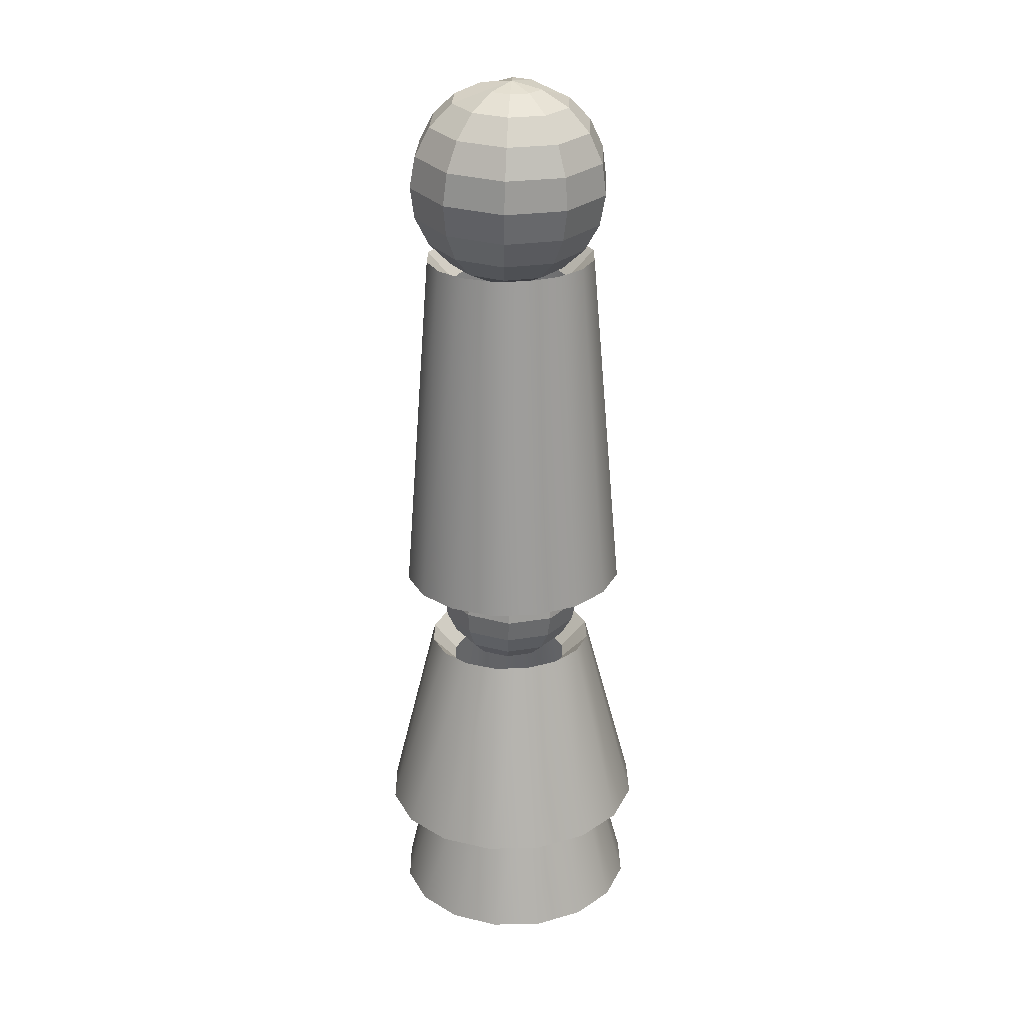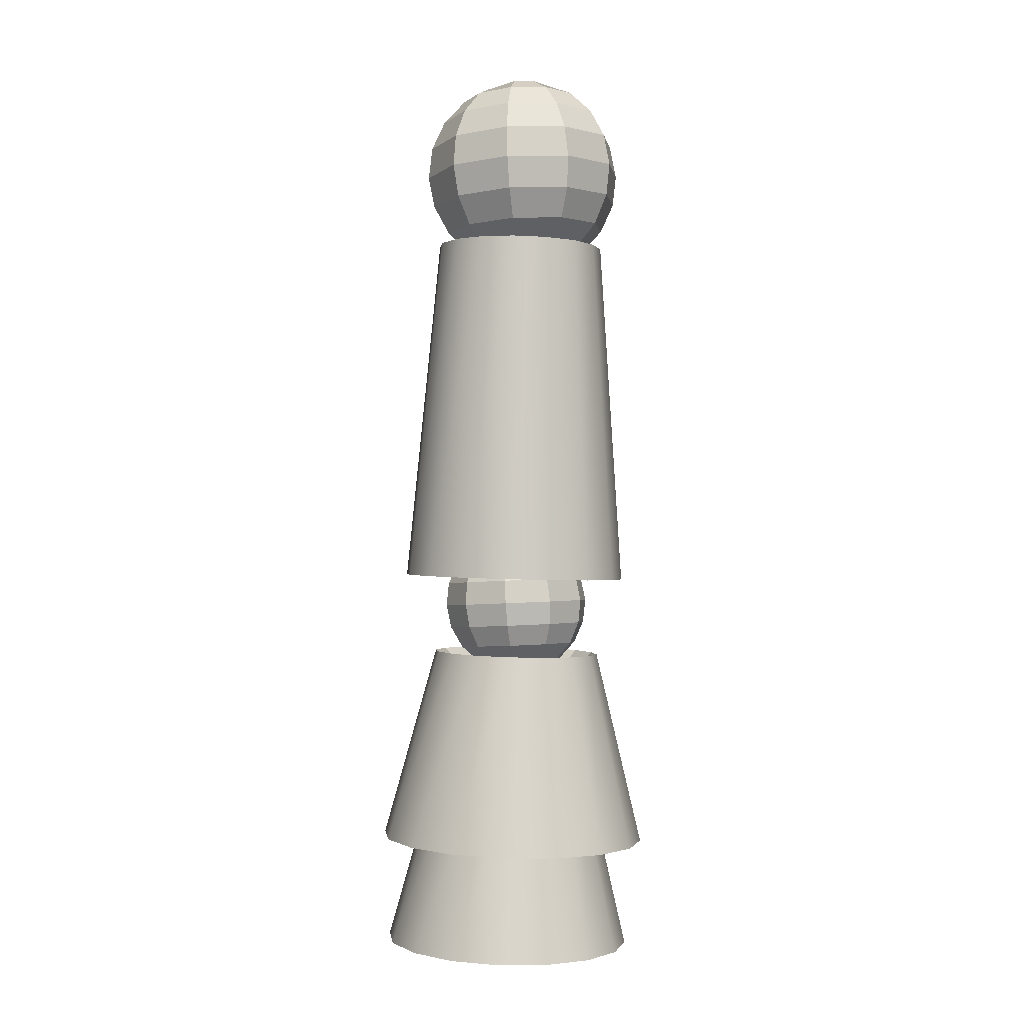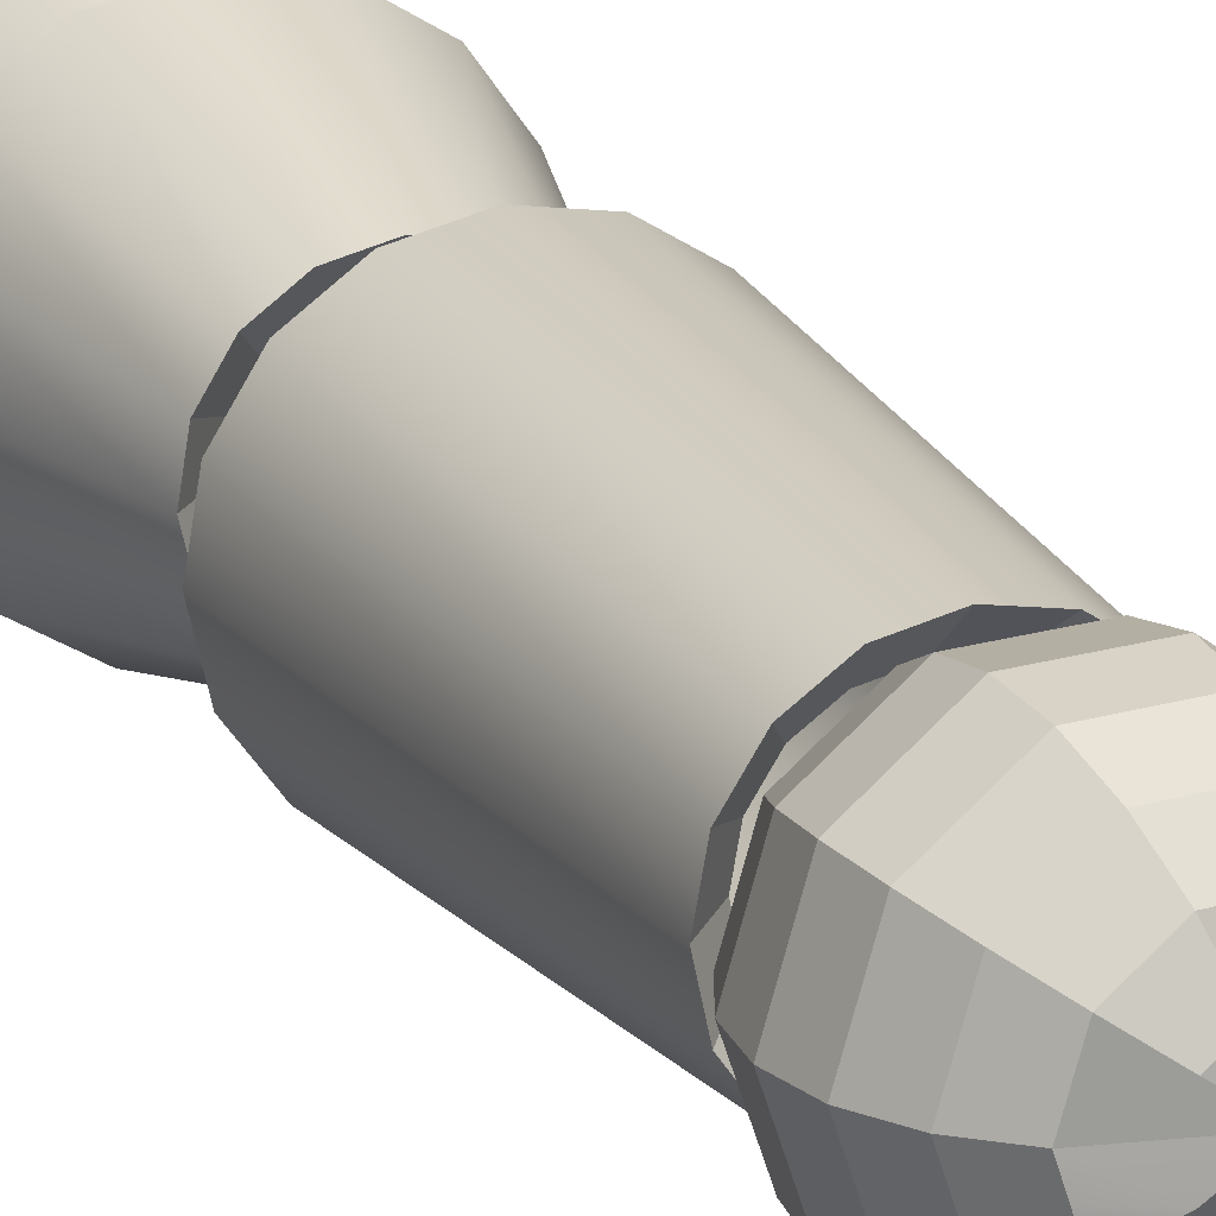
<metadata>
{"format":"obj","ext":"obj","renderer":"f3d","projection":"perspective","resolution":1024,"background":"white","views":[{"elev":26.3,"azim":-122.4,"up":"+Y"},{"elev":-1.2,"azim":28.4,"up":"+Y"},{"elev":19.2,"azim":156.1,"up":"+Z"}]}
</metadata>
<code>
g default
v 1.643 14.47 0.3951
v 2.027 14.49 0.6644
v 2.871 14.53 0.373
v 3.008 14.53 -0.07647
v 2.471 14.51 -0.79
v 1.627 14.47 -0.4985
v 1.49 14.46 -0.04912
v 1.683 14.24 0.3728
v 2.049 14.25 0.6289
v 2.852 14.29 0.3518
v 2.982 14.3 -0.07565
v 2.471 14.27 -0.7542
v 1.668 14.23 -0.4771
v 1.538 14.23 -0.04964
v 1.779 14.03 0.3079
v 2.091 14.04 0.5258
v 2.773 14.07 0.29
v 2.884 14.08 -0.07358
v 2.449 14.06 -0.6508
v 1.766 14.03 -0.415
v 1.656 14.02 -0.05145
v 1.921 13.87 0.2067
v 2.147 13.88 0.365
v 2.644 13.9 0.1937
v 2.724 13.9 -0.07044
v 2.634 13.9 -0.3315
v 2.408 13.89 -0.4898
v 1.912 13.87 -0.3185
v 1.831 13.86 -0.05437
v 2.096 13.77 0.07915
v 2.475 13.78 0.07232
v 2.285 13.74 -0.06231
v 2.091 13.77 -0.197
v 2.048 13.76 -0.05811
v 1.661 14.7 0.3725
v 2.027 14.72 0.6286
v 2.83 14.76 0.3515
v 2.96 14.77 -0.07595
v 2.449 14.74 -0.7545
v 1.646 14.7 -0.4774
v 1.516 14.7 -0.04994
v 1.737 14.92 0.3073
v 2.049 14.94 0.5252
v 2.731 14.97 0.2894
v 2.842 14.97 -0.07414
v 2.407 14.95 -0.6514
v 1.724 14.92 -0.4156
v 1.614 14.91 -0.05202
v 1.864 15.09 0.2059
v 2.09 15.11 0.3642
v 2.586 15.13 0.1929
v 2.666 15.13 -0.07122
v 2.576 15.13 -0.3323
v 2.35 15.12 -0.4906
v 1.854 15.09 -0.3193
v 1.774 15.09 -0.05515
v 2.028 15.21 0.07824
v 2.407 15.23 0.0714
v 2.213 15.26 -0.06328
v 2.023 15.21 -0.1979
v 1.98 15.21 -0.05903
v 2.415 13.78 0.1177
v 2.529 13.89 0.28
v 2.616 14.07 0.4087
v 2.667 14.28 0.4913
v 2.677 14.52 0.5197
v 2.645 14.75 0.491
v 2.574 14.96 0.4082
v 2.472 15.12 0.2792
v 2.347 15.23 0.1167
v 2.359 13.78 0.1598
v 2.423 13.89 0.3601
v 2.47 14.06 0.519
v 2.495 14.27 0.6209
v 2.497 14.51 0.6559
v 2.473 14.74 0.6206
v 2.428 14.95 0.5184
v 2.366 15.12 0.3593
v 2.291 15.22 0.1588
v 2.206 13.77 -0.2844
v 2.132 13.88 -0.4849
v 2.07 14.04 -0.644
v 2.024 14.25 -0.7462
v 2.001 14.48 -0.7815
v 2.002 14.72 -0.7465
v 2.028 14.93 -0.6445
v 2.074 15.1 -0.4856
v 2.138 15.22 -0.2854
v 2.47 13.78 -0.2038
v 2.68 13.9 -0.1986
v 2.76 14.07 -0.4329
v 2.837 14.29 -0.4981
v 2.855 14.53 -0.5207
v 2.814 14.76 -0.4984
v 2.718 14.97 -0.4335
v 2.622 15.13 -0.1994
v 2.402 15.23 -0.2047
v 2.931 11.27 -0.4503
v 2.737 11.28 -0.7226
v 2.453 11.29 -0.9003
v 2.122 11.3 -0.9563
v 1.794 11.3 -0.8815
v 1.52 11.31 -0.687
v 1.341 11.32 -0.4025
v 1.284 11.32 -0.07141
v 1.358 11.32 0.2556
v 1.552 11.32 0.5285
v 1.837 11.31 0.7055
v 2.169 11.3 0.7597
v 2.497 11.29 0.6833
v 2.771 11.28 0.4884
v 2.949 11.28 0.2048
v 3.005 11.27 -0.1247
v 2.861 13.91 -0.08118
v 2.816 13.91 0.1665
v 2.68 13.92 0.3783
v 2.473 13.92 0.5219
v 2.228 13.93 0.5754
v 1.98 13.94 0.5307
v 1.768 13.94 0.3946
v 1.625 13.95 0.1879
v 1.571 13.95 -0.0581
v 1.616 13.94 -0.3058
v 1.752 13.94 -0.5176
v 1.959 13.93 -0.6611
v 2.204 13.93 -0.7147
v 2.452 13.92 -0.67
v 2.664 13.92 -0.5339
v 2.807 13.91 -0.3271
v 2.634 11.45 -0.3147
v 2.512 11.45 -0.4871
v 2.333 11.45 -0.5996
v 2.124 11.46 -0.6351
v 1.917 11.47 -0.588
v 1.743 11.47 -0.4653
v 1.63 11.47 -0.2858
v 1.593 11.48 -0.07684
v 1.64 11.47 0.1297
v 1.763 11.47 0.3022
v 1.942 11.47 0.4143
v 2.152 11.46 0.4491
v 2.359 11.46 0.4013
v 2.532 11.45 0.2785
v 2.645 11.45 0.09941
v 2.681 11.45 -0.1089
v 2.687 11.28 0.4104
v 2.841 11.28 0.1647
v 2.89 11.28 -0.1207
v 2.826 11.28 -0.4028
v 2.658 11.28 -0.6387
v 2.412 11.29 -0.7926
v 2.125 11.3 -0.841
v 1.841 11.3 -0.7762
v 1.604 11.31 -0.6077
v 1.448 11.32 -0.3614
v 1.399 11.32 -0.07469
v 1.463 11.32 0.2085
v 1.632 11.31 0.4448
v 1.878 11.31 0.5981
v 2.165 11.3 0.6452
v 2.449 11.29 0.5791
v 2.642 13.71 -0.2508
v 2.541 13.72 -0.3964
v 2.392 13.72 -0.4922
v 2.217 13.72 -0.5237
v 2.044 13.73 -0.486
v 1.899 13.73 -0.3849
v 1.803 13.74 -0.2358
v 1.772 13.74 -0.06139
v 1.809 13.74 0.1118
v 1.91 13.73 0.2574
v 2.059 13.73 0.3532
v 2.234 13.73 0.3846
v 2.407 13.72 0.347
v 2.552 13.72 0.2459
v 2.648 13.71 0.09678
v 2.68 13.71 -0.07764
v 1.724 11.07 0.2493
v 2.012 11.08 0.4443
v 2.635 11.11 0.2203
v 2.733 11.12 -0.1124
v 2.329 11.1 -0.6346
v 1.705 11.07 -0.4118
v 1.607 11.06 -0.0779
v 1.754 10.9 0.2281
v 2.028 10.91 0.4133
v 2.621 10.94 0.1995
v 2.714 10.94 -0.1172
v 2.328 10.92 -0.6133
v 1.735 10.89 -0.4006
v 1.642 10.89 -0.08291
v 1.825 10.74 0.1752
v 2.058 10.75 0.3325
v 2.562 10.78 0.1501
v 2.641 10.78 -0.1195
v 2.312 10.76 -0.5412
v 1.808 10.74 -0.3596
v 1.729 10.74 -0.08927
v 1.929 10.62 0.09562
v 2.098 10.63 0.2098
v 2.465 10.65 0.07706
v 2.521 10.65 -0.119
v 2.452 10.64 -0.3108
v 2.283 10.64 -0.4253
v 1.916 10.62 -0.2929
v 1.859 10.62 -0.09644
v 2.057 10.55 -0.0028
v 2.338 10.56 -0.01263
v 2.195 10.53 -0.1104
v 2.05 10.55 -0.207
v 2.02 10.54 -0.1037
v 1.738 11.24 0.2367
v 2.011 11.26 0.4226
v 2.604 11.28 0.2105
v 2.698 11.29 -0.1059
v 2.314 11.27 -0.6031
v 1.721 11.24 -0.392
v 1.627 11.24 -0.07459
v 1.794 11.4 0.1918
v 2.026 11.42 0.3502
v 2.531 11.44 0.1705
v 2.611 11.44 -0.09859
v 2.285 11.43 -0.522
v 1.78 11.4 -0.343
v 1.7 11.4 -0.07314
v 1.887 11.53 0.119
v 2.055 11.54 0.2343
v 2.422 11.56 0.1042
v 2.481 11.56 -0.09135
v 2.413 11.56 -0.2836
v 2.244 11.55 -0.3992
v 1.877 11.53 -0.2695
v 1.819 11.53 -0.07353
v 2.008 11.62 0.02549
v 2.289 11.63 0.018
v 2.145 11.65 -0.07955
v 2.003 11.62 -0.1787
v 1.972 11.62 -0.07571
v 2.294 10.56 0.02165
v 2.381 10.64 0.1422
v 2.447 10.77 0.2396
v 2.485 10.93 0.3045
v 2.493 11.1 0.3306
v 2.468 11.28 0.3151
v 2.415 11.43 0.2594
v 2.338 11.56 0.1687
v 2.245 11.63 0.05188
v 2.253 10.56 0.05347
v 2.303 10.64 0.2027
v 2.339 10.77 0.3228
v 2.359 10.92 0.4021
v 2.36 11.1 0.433
v 2.342 11.27 0.4123
v 2.308 11.43 0.3419
v 2.26 11.55 0.2286
v 2.204 11.63 0.08334
v 2.135 10.55 -0.2731
v 2.078 10.63 -0.4185
v 2.031 10.75 -0.5322
v 1.997 10.91 -0.6032
v 1.981 11.08 -0.6245
v 1.983 11.26 -0.5939
v 2.003 11.41 -0.5145
v 2.04 11.54 -0.3939
v 2.088 11.62 -0.244
v 2.331 10.56 -0.2167
v 2.487 10.65 -0.2132
v 2.545 10.77 -0.3835
v 2.602 10.93 -0.4275
v 2.616 11.11 -0.4388
v 2.587 11.28 -0.4165
v 2.517 11.44 -0.363
v 2.447 11.56 -0.1857
v 2.284 11.63 -0.186
v 2.745 10.67 -0.3805
v 2.599 10.68 -0.5838
v 2.385 10.68 -0.7159
v 2.137 10.69 -0.7565
v 1.892 10.7 -0.6992
v 1.687 10.7 -0.5526
v 1.554 10.71 -0.3389
v 1.513 10.71 -0.09091
v 1.57 10.71 0.1536
v 1.716 10.71 0.3573
v 1.93 10.7 0.4889
v 2.178 10.69 0.5287
v 2.423 10.69 0.4706
v 2.628 10.68 0.3238
v 2.761 10.68 0.1105
v 2.802 10.67 -0.1367
v 3.14 9.19 -0.1587
v 3.076 9.193 0.2362
v 2.866 9.2 0.5766
v 2.542 9.21 0.8106
v 2.152 9.221 0.9026
v 1.758 9.232 0.8386
v 1.418 9.241 0.6284
v 1.184 9.246 0.304
v 1.092 9.247 -0.0853
v 1.155 9.243 -0.4802
v 1.366 9.236 -0.8205
v 1.69 9.226 -1.055
v 2.079 9.215 -1.147
v 2.474 9.205 -1.083
v 2.814 9.196 -0.8724
v 3.048 9.191 -0.5479
v 2.58 10.48 -0.3072
v 2.477 10.48 -0.4504
v 2.326 10.48 -0.5432
v 2.151 10.49 -0.5715
v 1.979 10.49 -0.5308
v 1.835 10.5 -0.4273
v 1.741 10.5 -0.2768
v 1.713 10.5 -0.1021
v 1.753 10.5 0.06996
v 1.856 10.5 0.2132
v 2.007 10.49 0.3059
v 2.182 10.49 0.3338
v 2.354 10.48 0.2929
v 2.498 10.48 0.1893
v 2.591 10.48 0.03893
v 2.62 10.48 -0.1354
v 2.975 9.339 -0.1532
v 2.921 9.342 0.1807
v 2.743 9.348 0.4684
v 2.469 9.356 0.6663
v 2.14 9.365 0.7441
v 1.806 9.374 0.69
v 1.519 9.382 0.5123
v 1.321 9.386 0.238
v 1.243 9.387 -0.09115
v 1.297 9.384 -0.425
v 1.475 9.378 -0.7128
v 1.749 9.37 -0.9106
v 2.078 9.36 -0.9884
v 2.412 9.351 -0.9343
v 2.699 9.344 -0.7566
v 2.897 9.34 -0.4823
v 2.688 9.555 -0.3906
v 2.541 9.558 -0.5948
v 2.327 9.564 -0.7271
v 2.079 9.57 -0.7673
v 1.834 9.577 -0.7094
v 1.63 9.584 -0.5621
v 1.497 9.588 -0.3479
v 1.457 9.59 -0.09942
v 1.515 9.59 0.1456
v 1.662 9.586 0.3498
v 1.876 9.581 0.482
v 2.125 9.574 0.5223
v 2.37 9.567 0.4644
v 2.574 9.561 0.3171
v 2.706 9.556 0.1029
v 2.746 9.554 -0.1456
v 3.012 8.376 -0.1517
v 2.954 8.379 0.2119
v 2.76 8.385 0.5253
v 2.462 8.395 0.7407
v 2.103 8.405 0.8254
v 1.74 8.415 0.7666
v 1.427 8.422 0.573
v 1.211 8.427 0.2743
v 1.126 8.428 -0.08416
v 1.185 8.425 -0.4477
v 1.379 8.419 -0.7611
v 1.677 8.409 -0.9766
v 2.036 8.399 -1.061
v 2.399 8.389 -1.002
v 2.712 8.382 -0.8089
v 2.928 8.377 -0.5102
v 2.525 9.398 -0.3112
v 2.422 9.4 -0.4549
v 2.271 9.404 -0.5481
v 2.096 9.409 -0.5764
v 1.923 9.414 -0.5356
v 1.78 9.418 -0.432
v 1.687 9.421 -0.2811
v 1.658 9.423 -0.1062
v 1.699 9.422 0.06635
v 1.803 9.42 0.2101
v 1.954 9.416 0.3033
v 2.129 9.412 0.3316
v 2.301 9.407 0.2908
v 2.445 9.402 0.1871
v 2.538 9.399 0.03631
v 2.566 9.398 -0.1387
v 2.928 8.493 -0.149
v 2.874 8.496 0.1848
v 2.696 8.502 0.4726
v 2.422 8.51 0.6704
v 2.093 8.519 0.7482
v 1.759 8.529 0.6942
v 1.472 8.536 0.5165
v 1.274 8.54 0.2421
v 1.196 8.541 -0.08699
v 1.25 8.538 -0.4209
v 1.428 8.532 -0.7086
v 1.702 8.524 -0.9064
v 2.031 8.514 -0.9843
v 2.365 8.505 -0.9302
v 2.652 8.498 -0.7525
v 2.85 8.494 -0.4782
g polySurface23
f 2 9 74 75
f 75 74 65 66
f 4 11 92 93
f 5 12 83 84
f 6 13 14 7
f 7 14 8 1
f 9 16 73 74
f 74 73 64 65
f 11 18 91 92
f 12 19 82 83
f 13 20 21 14
f 14 21 15 8
f 16 23 72 73
f 73 72 63 64
f 18 25 90 91
f 19 27 81 82
f 20 28 29 21
f 21 29 22 15
f 23 32 71 72
f 72 71 62 63
f 25 32 89 90
f 27 32 80 81
f 28 33 34 29
f 29 34 30 22
f 71 32 31 62
f 80 32 33
f 33 32 34
f 34 32 30
f 2 75 76 36
f 75 66 67 76
f 4 93 94 38
f 5 84 85 39
f 6 7 41 40
f 7 1 35 41
f 36 76 77 43
f 76 67 68 77
f 38 94 95 45
f 39 85 86 46
f 40 41 48 47
f 41 35 42 48
f 43 77 78 50
f 77 68 69 78
f 45 95 96 52
f 46 86 87 54
f 47 48 56 55
f 48 42 49 56
f 50 78 79 59
f 78 69 70 79
f 52 96 97 59
f 54 87 88 59
f 55 56 61 60
f 56 49 57 61
f 79 70 58 59
f 88 60 59
f 60 61 59
f 61 57 59
f 24 31 32 25
f 17 24 25 18
f 10 17 18 11
f 3 10 11 4
f 37 3 4 38
f 44 37 38 45
f 51 44 45 52
f 58 51 52 59
f 63 62 31 24
f 64 63 24 17
f 65 64 17 10
f 66 65 10 3
f 67 66 3 37
f 68 67 37 44
f 69 68 44 51
f 70 69 51 58
f 22 30 32 23
f 15 22 23 16
f 8 15 16 9
f 1 8 9 2
f 35 1 2 36
f 42 35 36 43
f 49 42 43 50
f 57 49 50 59
f 81 80 33 28
f 82 81 28 20
f 83 82 20 13
f 84 83 13 6
f 85 84 6 40
f 86 85 40 47
f 87 86 47 55
f 88 87 55 60
f 26 89 32 27
f 91 26 27 19
f 92 91 19 12
f 93 92 12 5
f 94 93 5 39
f 95 94 39 46
f 53 95 46 54
f 97 53 54 59
f 90 89 26
f 91 90 26
f 96 95 53
f 97 96 53
f 112 113 114 115
f 111 112 115 116
f 110 111 116 117
f 109 110 117 118
f 108 109 118 119
f 107 108 119 120
f 106 107 120 121
f 105 106 121 122
f 104 105 122 123
f 103 104 123 124
f 102 103 124 125
f 101 102 125 126
f 100 101 126 127
f 99 100 127 128
f 98 99 128 129
f 113 98 129 114
f 99 98 149 150
f 100 99 150 151
f 101 100 151 152
f 102 101 152 153
f 103 102 153 154
f 104 103 154 155
f 105 104 155 156
f 106 105 156 157
f 107 106 157 158
f 108 107 158 159
f 109 108 159 160
f 110 109 160 161
f 111 110 161 146
f 112 111 146 147
f 113 112 147 148
f 98 113 148 149
f 150 149 130 131
f 151 150 131 132
f 152 151 132 133
f 153 152 133 134
f 154 153 134 135
f 155 154 135 136
f 156 155 136 137
f 157 156 137 138
f 158 157 138 139
f 159 158 139 140
f 160 159 140 141
f 161 160 141 142
f 146 161 142 143
f 147 146 143 144
f 148 147 144 145
f 149 148 145 130
f 129 128 163 162
f 128 127 164 163
f 127 126 165 164
f 126 125 166 165
f 125 124 167 166
f 124 123 168 167
f 123 122 169 168
f 122 121 170 169
f 121 120 171 170
f 120 119 172 171
f 119 118 173 172
f 118 117 174 173
f 117 116 175 174
f 116 115 176 175
f 115 114 177 176
f 114 129 162 177
f 179 186 251 252
f 252 251 242 243
f 181 188 269 270
f 182 189 260 261
f 183 190 191 184
f 184 191 185 178
f 186 193 250 251
f 251 250 241 242
f 188 195 268 269
f 189 196 259 260
f 190 197 198 191
f 191 198 192 185
f 193 200 249 250
f 250 249 240 241
f 195 202 267 268
f 196 204 258 259
f 197 205 206 198
f 198 206 199 192
f 200 209 248 249
f 249 248 239 240
f 202 209 266 267
f 204 209 257 258
f 205 210 211 206
f 206 211 207 199
f 248 209 208 239
f 257 209 210
f 210 209 211
f 211 209 207
f 179 252 253 213
f 252 243 244 253
f 181 270 271 215
f 182 261 262 216
f 183 184 218 217
f 184 178 212 218
f 213 253 254 220
f 253 244 245 254
f 215 271 272 222
f 216 262 263 223
f 217 218 225 224
f 218 212 219 225
f 220 254 255 227
f 254 245 246 255
f 222 272 273 229
f 223 263 264 231
f 224 225 233 232
f 225 219 226 233
f 227 255 256 236
f 255 246 247 256
f 229 273 274 236
f 231 264 265 236
f 232 233 238 237
f 233 226 234 238
f 256 247 235 236
f 265 237 236
f 237 238 236
f 238 234 236
f 201 208 209 202
f 194 201 202 195
f 187 194 195 188
f 180 187 188 181
f 214 180 181 215
f 221 214 215 222
f 228 221 222 229
f 235 228 229 236
f 240 239 208 201
f 241 240 201 194
f 242 241 194 187
f 243 242 187 180
f 244 243 180 214
f 245 244 214 221
f 246 245 221 228
f 247 246 228 235
f 199 207 209 200
f 192 199 200 193
f 185 192 193 186
f 178 185 186 179
f 212 178 179 213
f 219 212 213 220
f 226 219 220 227
f 234 226 227 236
f 258 257 210 205
f 259 258 205 197
f 260 259 197 190
f 261 260 190 183
f 262 261 183 217
f 263 262 217 224
f 264 263 224 232
f 265 264 232 237
f 203 266 209 204
f 268 203 204 196
f 269 268 196 189
f 270 269 189 182
f 271 270 182 216
f 272 271 216 223
f 230 272 223 231
f 274 230 231 236
f 267 266 203
f 268 267 203
f 273 272 230
f 274 273 230
f 275 276 308 307
f 276 277 309 308
f 277 278 310 309
f 278 279 311 310
f 279 280 312 311
f 280 281 313 312
f 281 282 314 313
f 282 283 315 314
f 283 284 316 315
f 284 285 317 316
f 285 286 318 317
f 286 287 319 318
f 287 288 320 319
f 288 289 321 320
f 289 290 322 321
f 290 275 307 322
f 292 291 290 289
f 293 292 289 288
f 294 293 288 287
f 295 294 287 286
f 296 295 286 285
f 297 296 285 284
f 298 297 284 283
f 299 298 283 282
f 300 299 282 281
f 301 300 281 280
f 302 301 280 279
f 303 302 279 278
f 304 303 278 277
f 305 304 277 276
f 306 305 276 275
f 291 306 275 290
f 291 292 324 323
f 292 293 325 324
f 293 294 326 325
f 294 295 327 326
f 295 296 328 327
f 296 297 329 328
f 297 298 330 329
f 298 299 331 330
f 299 300 332 331
f 300 301 333 332
f 301 302 334 333
f 302 303 335 334
f 303 304 336 335
f 304 305 337 336
f 305 306 338 337
f 306 291 323 338
f 339 340 372 371
f 340 341 373 372
f 341 342 374 373
f 342 343 375 374
f 343 344 376 375
f 344 345 377 376
f 345 346 378 377
f 346 347 379 378
f 347 348 380 379
f 348 349 381 380
f 349 350 382 381
f 350 351 383 382
f 351 352 384 383
f 352 353 385 384
f 353 354 386 385
f 354 339 371 386
f 356 355 354 353
f 357 356 353 352
f 358 357 352 351
f 359 358 351 350
f 360 359 350 349
f 361 360 349 348
f 362 361 348 347
f 363 362 347 346
f 364 363 346 345
f 365 364 345 344
f 366 365 344 343
f 367 366 343 342
f 368 367 342 341
f 369 368 341 340
f 370 369 340 339
f 355 370 339 354
f 355 356 388 387
f 356 357 389 388
f 357 358 390 389
f 358 359 391 390
f 359 360 392 391
f 360 361 393 392
f 361 362 394 393
f 362 363 395 394
f 363 364 396 395
f 364 365 397 396
f 365 366 398 397
f 366 367 399 398
f 367 368 400 399
f 368 369 401 400
f 369 370 402 401
f 370 355 387 402

</code>
